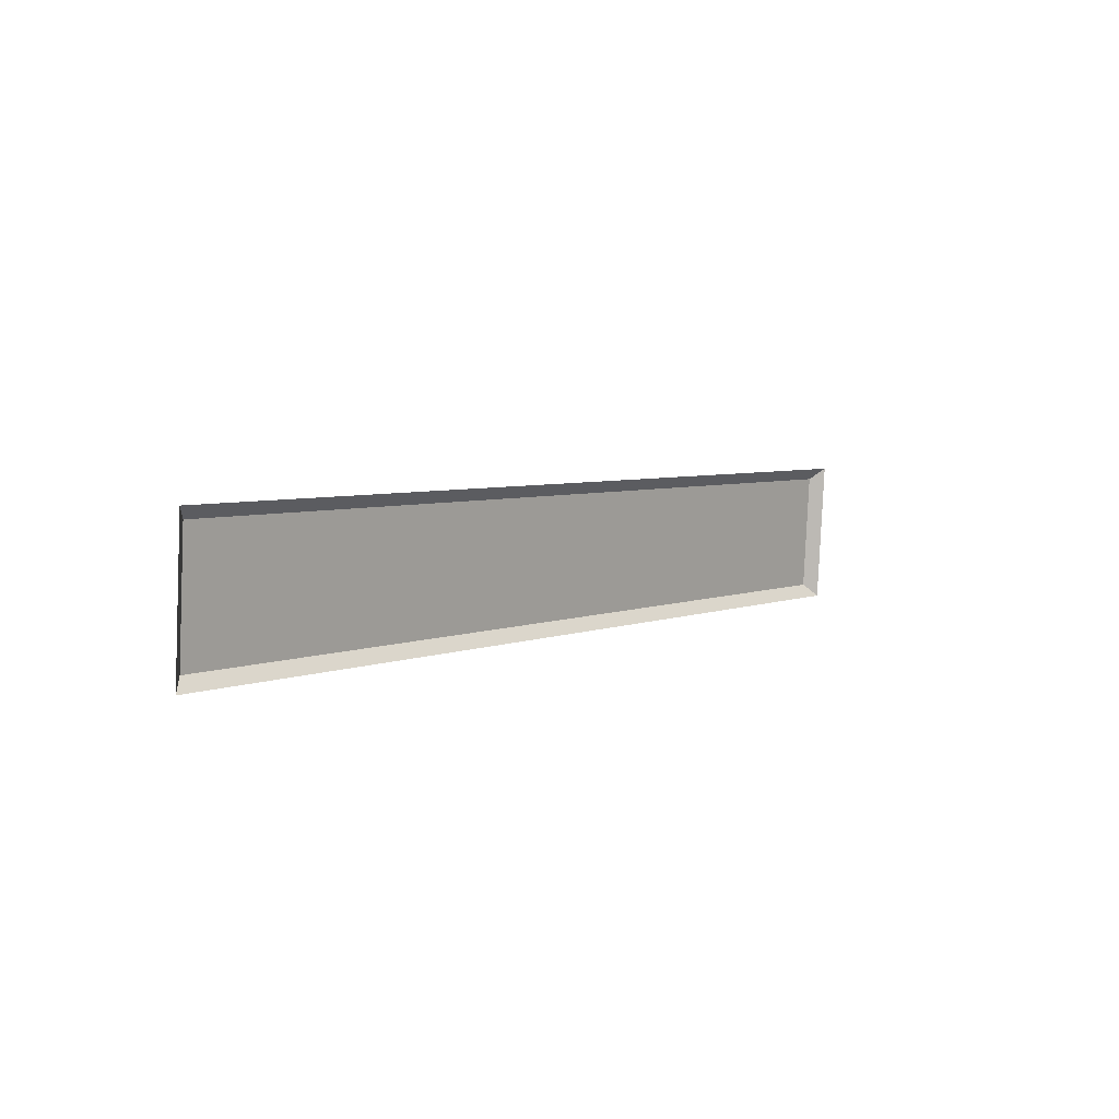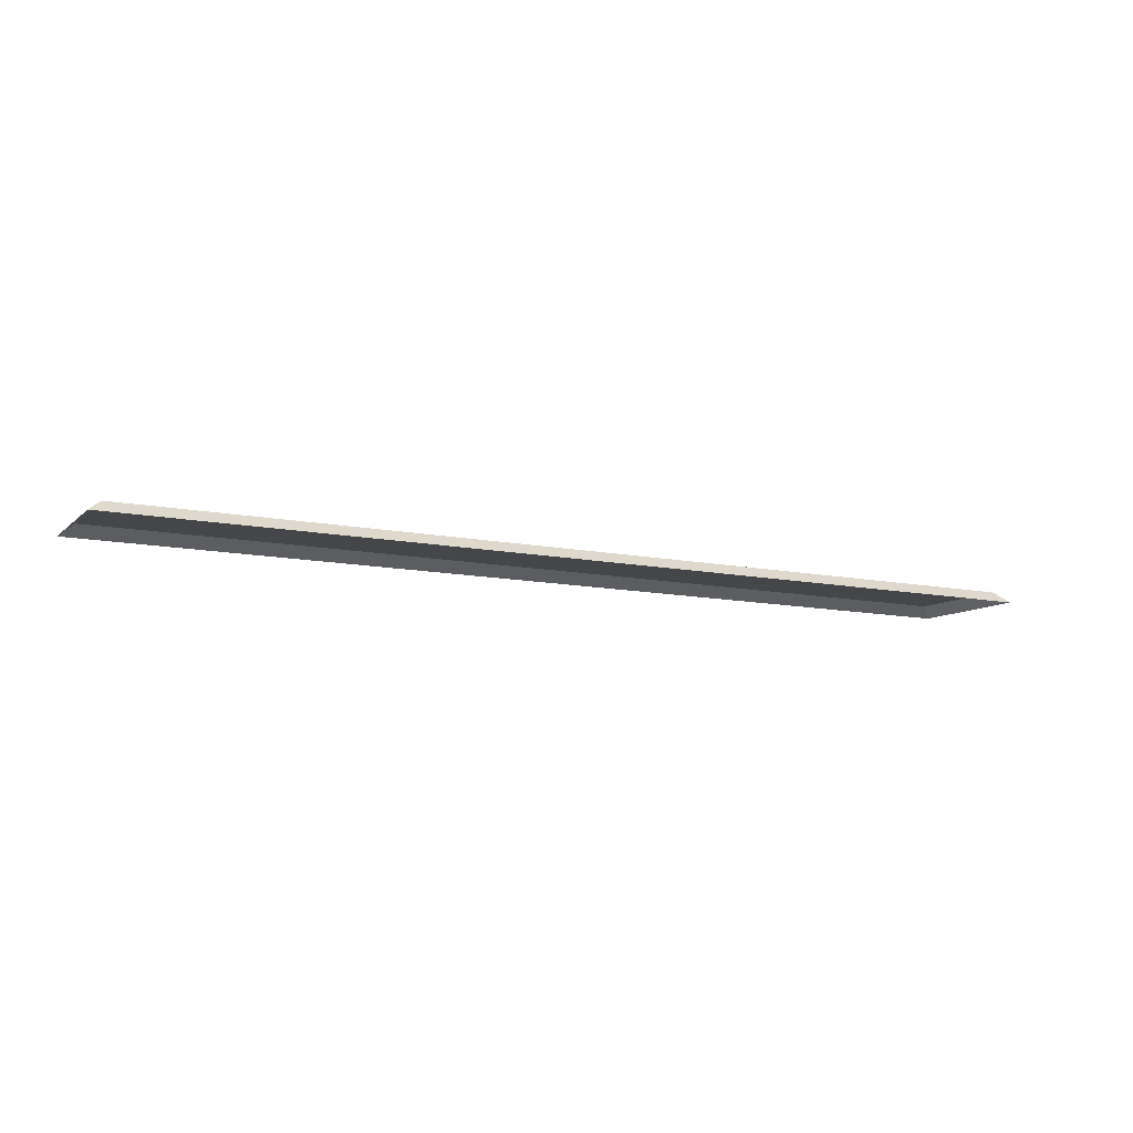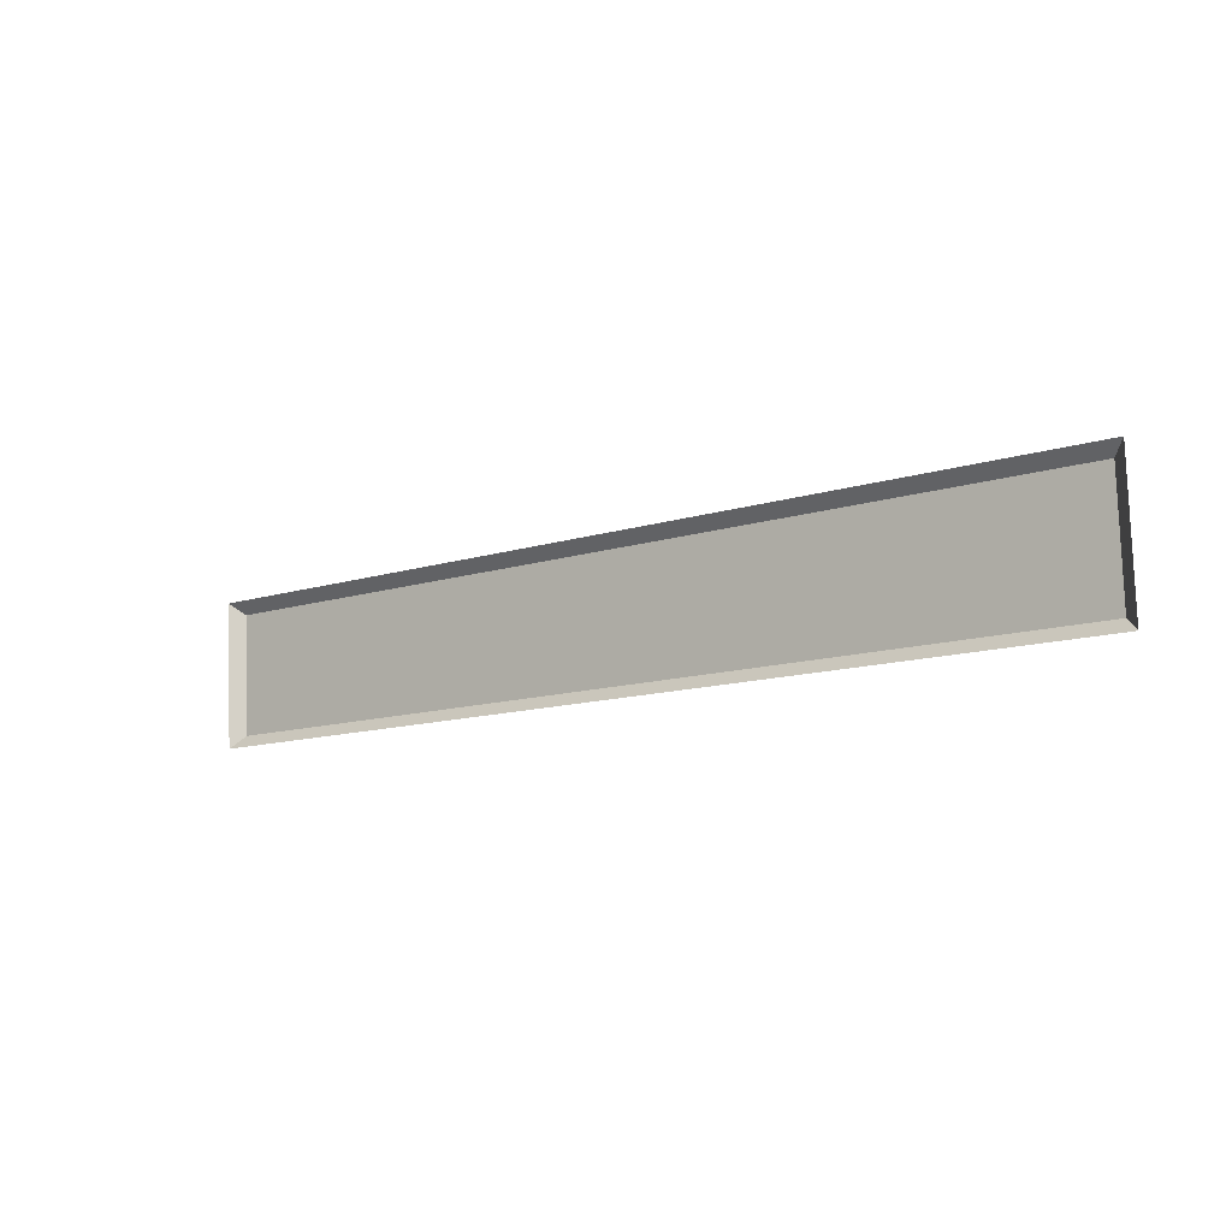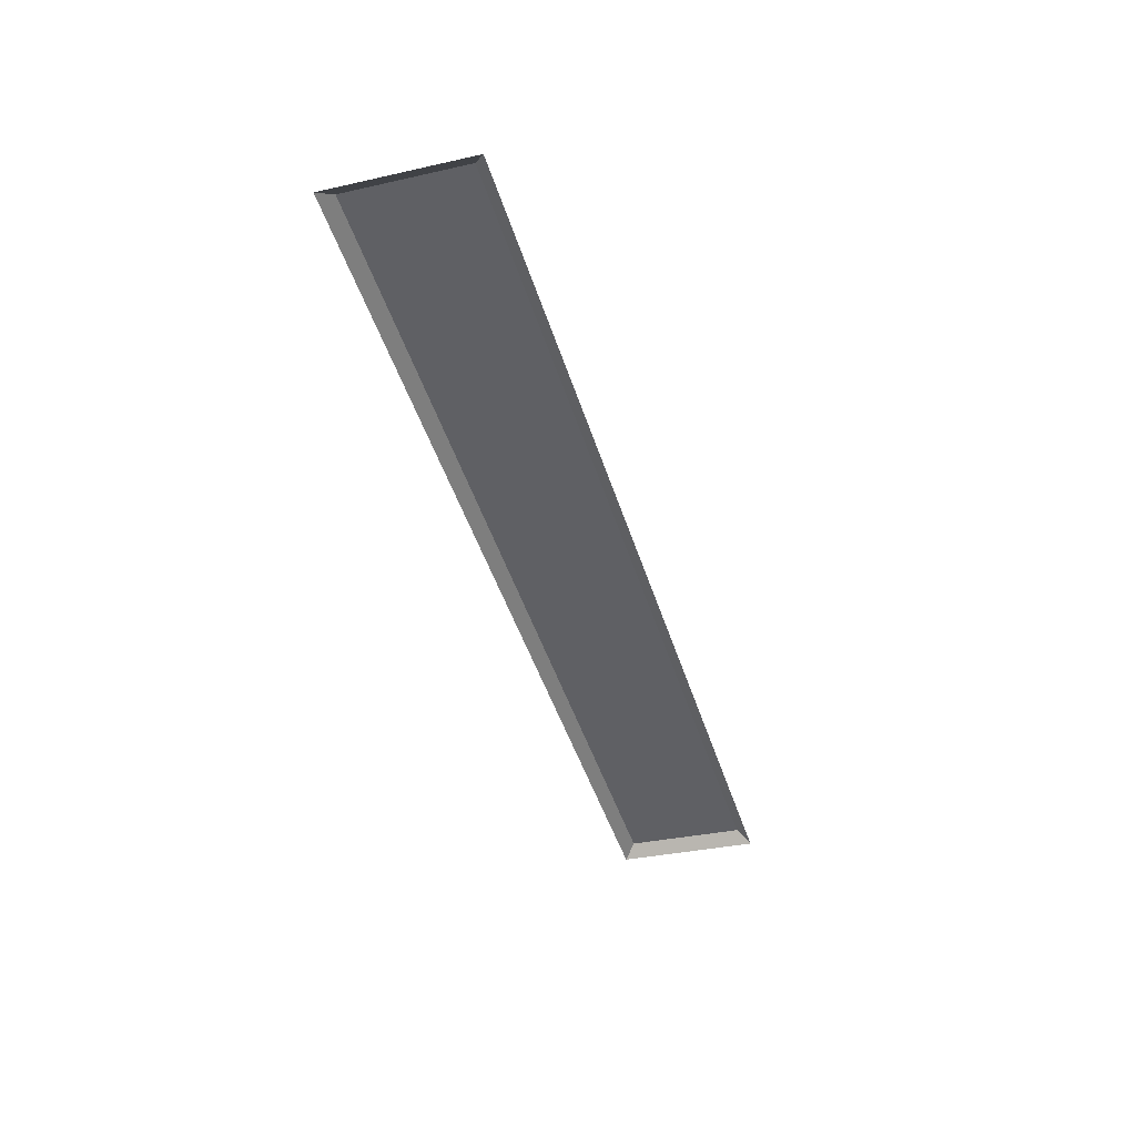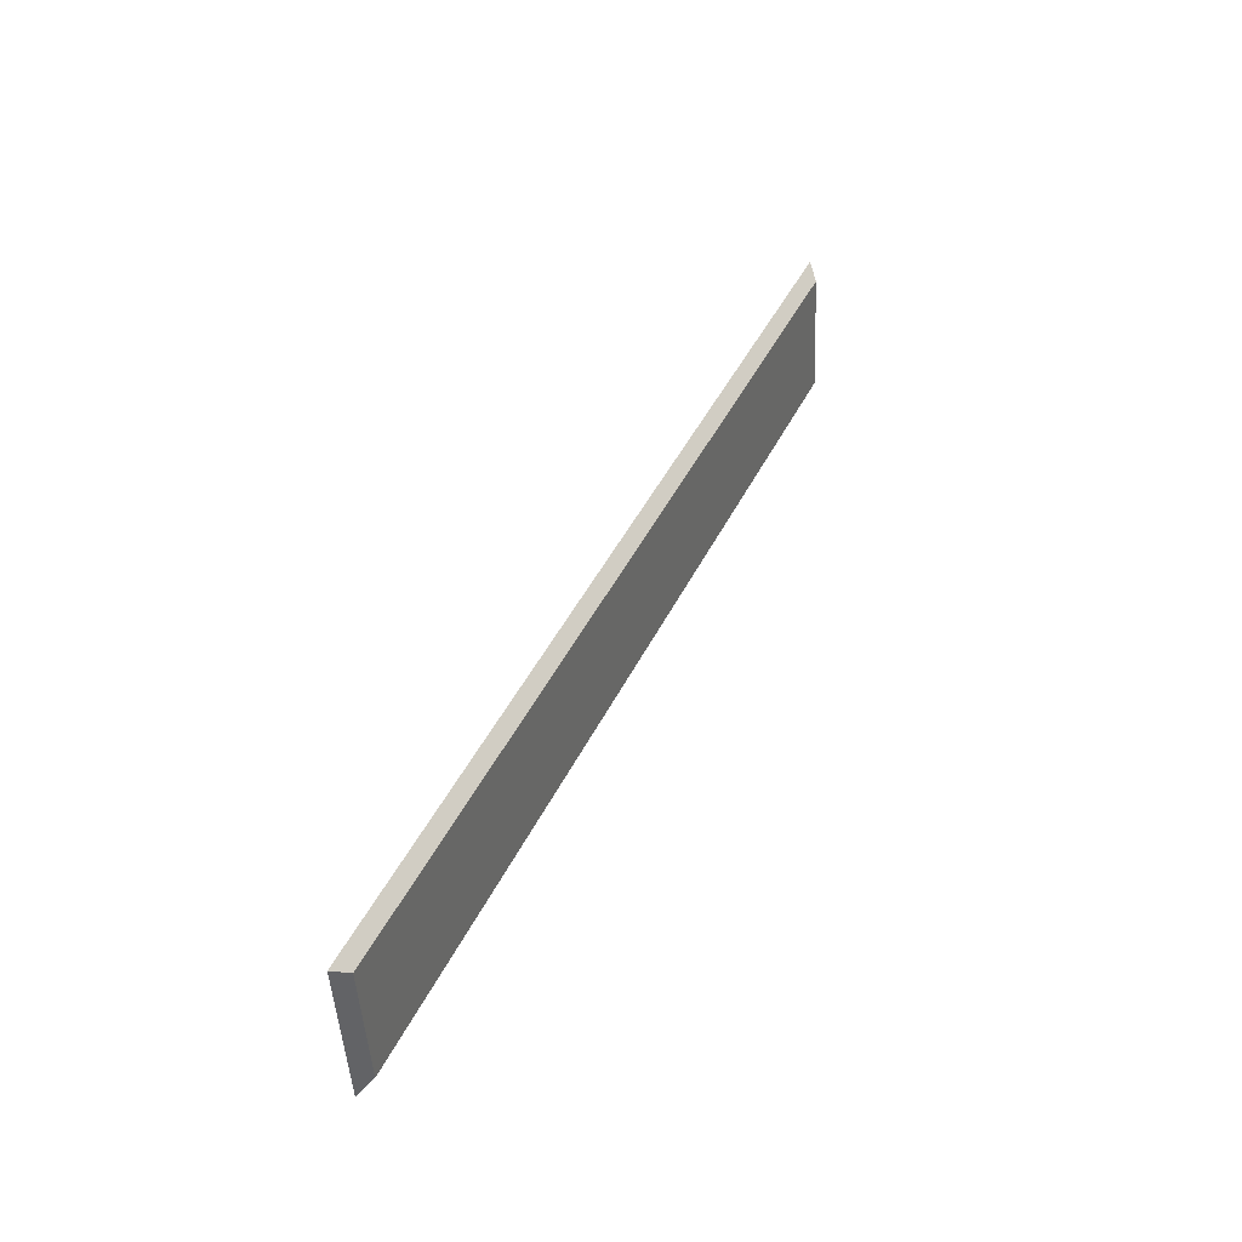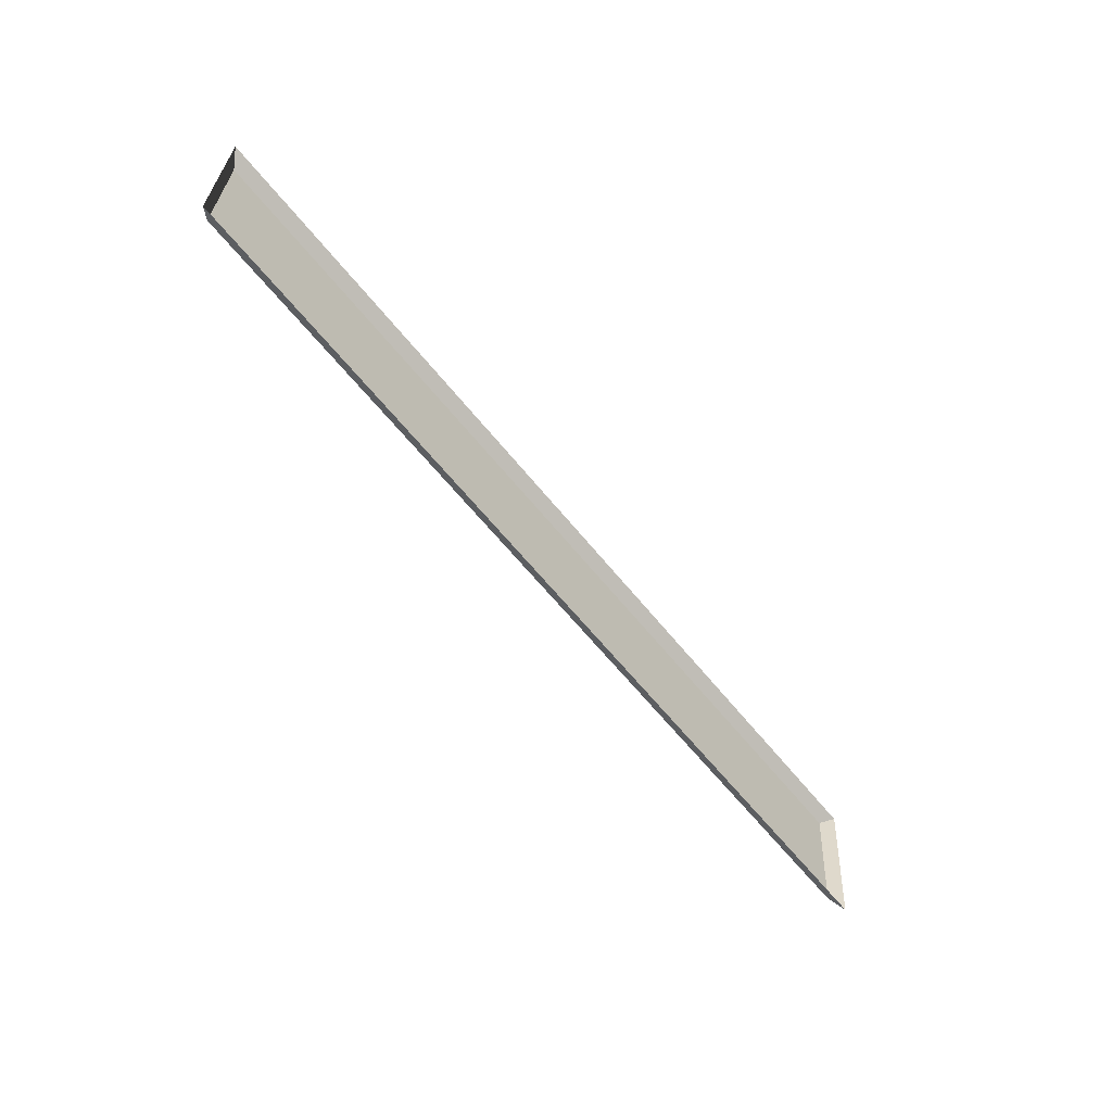
<metadata>
{"format":"obj","ext":"obj","renderer":"f3d","projection":"perspective","resolution":1024,"background":"white","views":[{"elev":4.8,"azim":-51.8,"up":"+Z"},{"elev":-12.4,"azim":-24.7,"up":"+Y"},{"elev":-12.2,"azim":36.8,"up":"+Z"},{"elev":-44.6,"azim":-73.3,"up":"+Y"},{"elev":43.2,"azim":114.1,"up":"+Z"},{"elev":-60.6,"azim":-51.8,"up":"+Z"}]}
</metadata>
<code>
o Group10/mesh16/mesh16-geometry#mesh16-geometry
v 0.0944 -0.1932 0.2534
v -0.2753 -0.1959 0.3017
v -0.2753 -0.1932 0.2534
v 0.0944 -0.1959 0.3017
v -0.2807 -0.2007 0.3064
v 0.09974 -0.1974 0.2482
v 0.09974 -0.2007 0.3064
v -0.2807 -0.1974 0.2482
f 1 2 3
f 2 1 4
f 3 2 1
f 4 1 2
f 5 3 2
f 2 3 5
f 3 6 1
f 1 6 3
f 6 4 1
f 1 4 6
f 7 2 4
f 4 2 7
f 3 5 8
f 8 5 3
f 2 7 5
f 5 7 2
f 6 3 8
f 8 3 6
f 4 6 7
f 7 6 4

</code>
